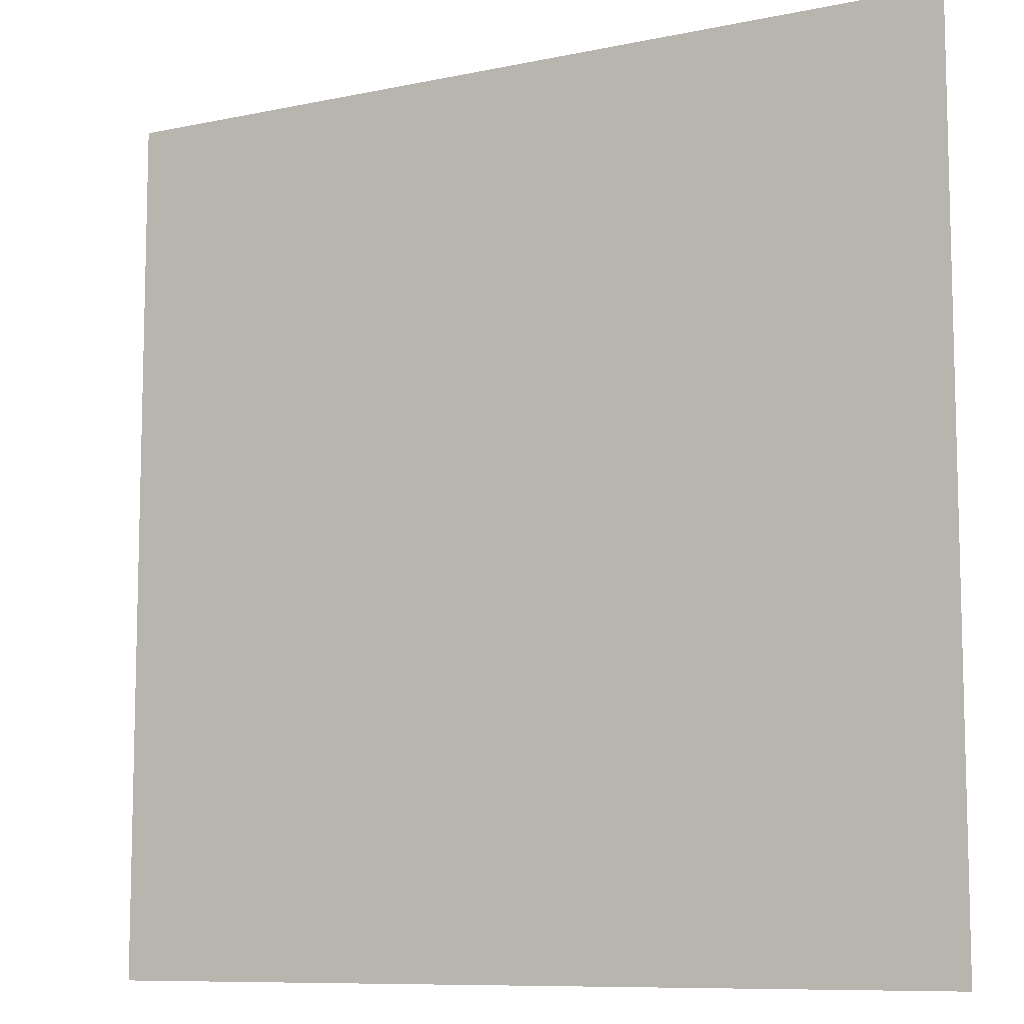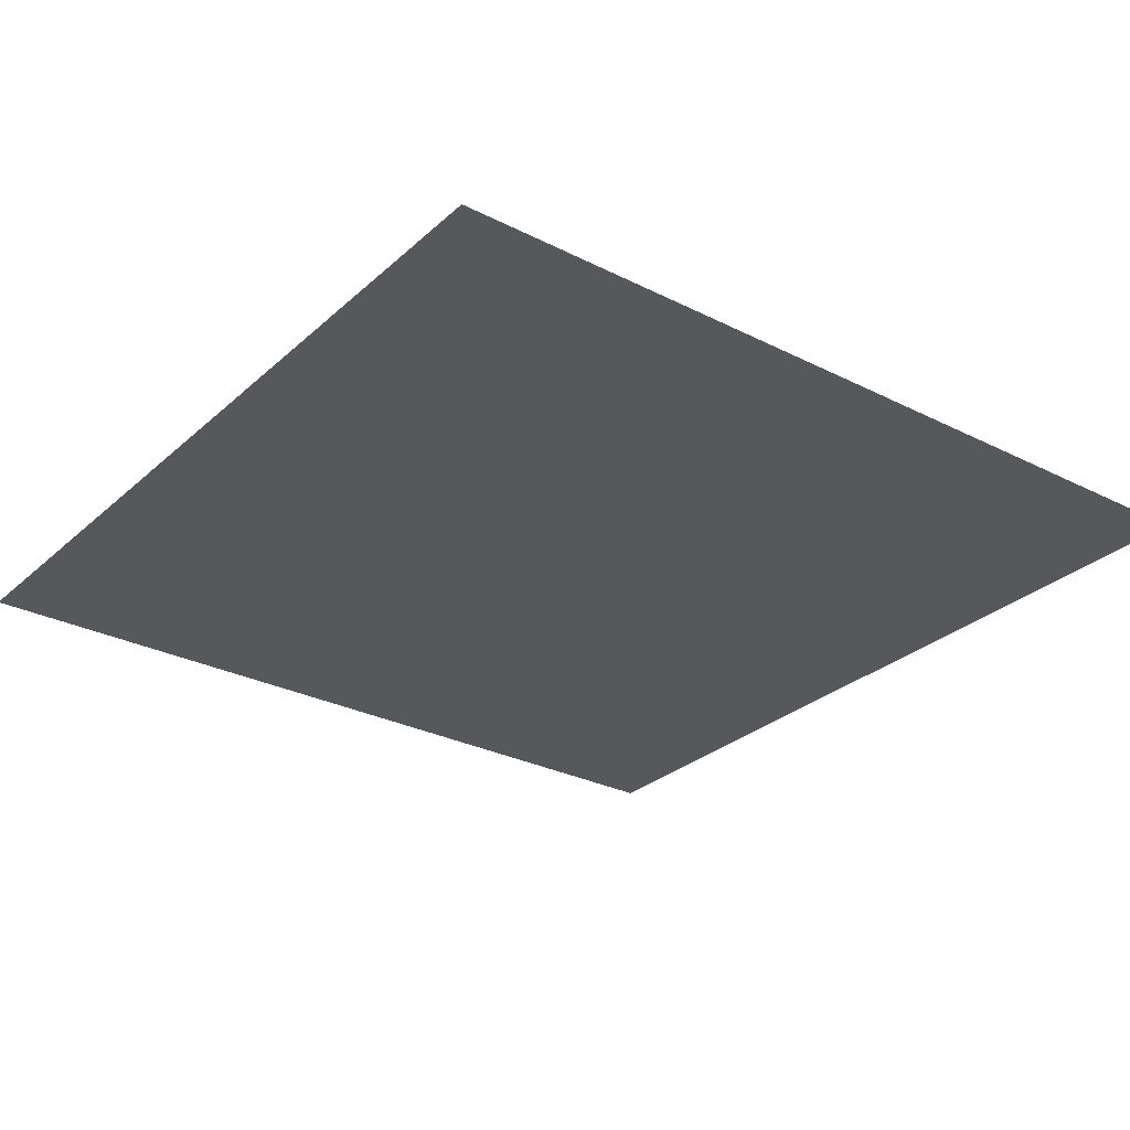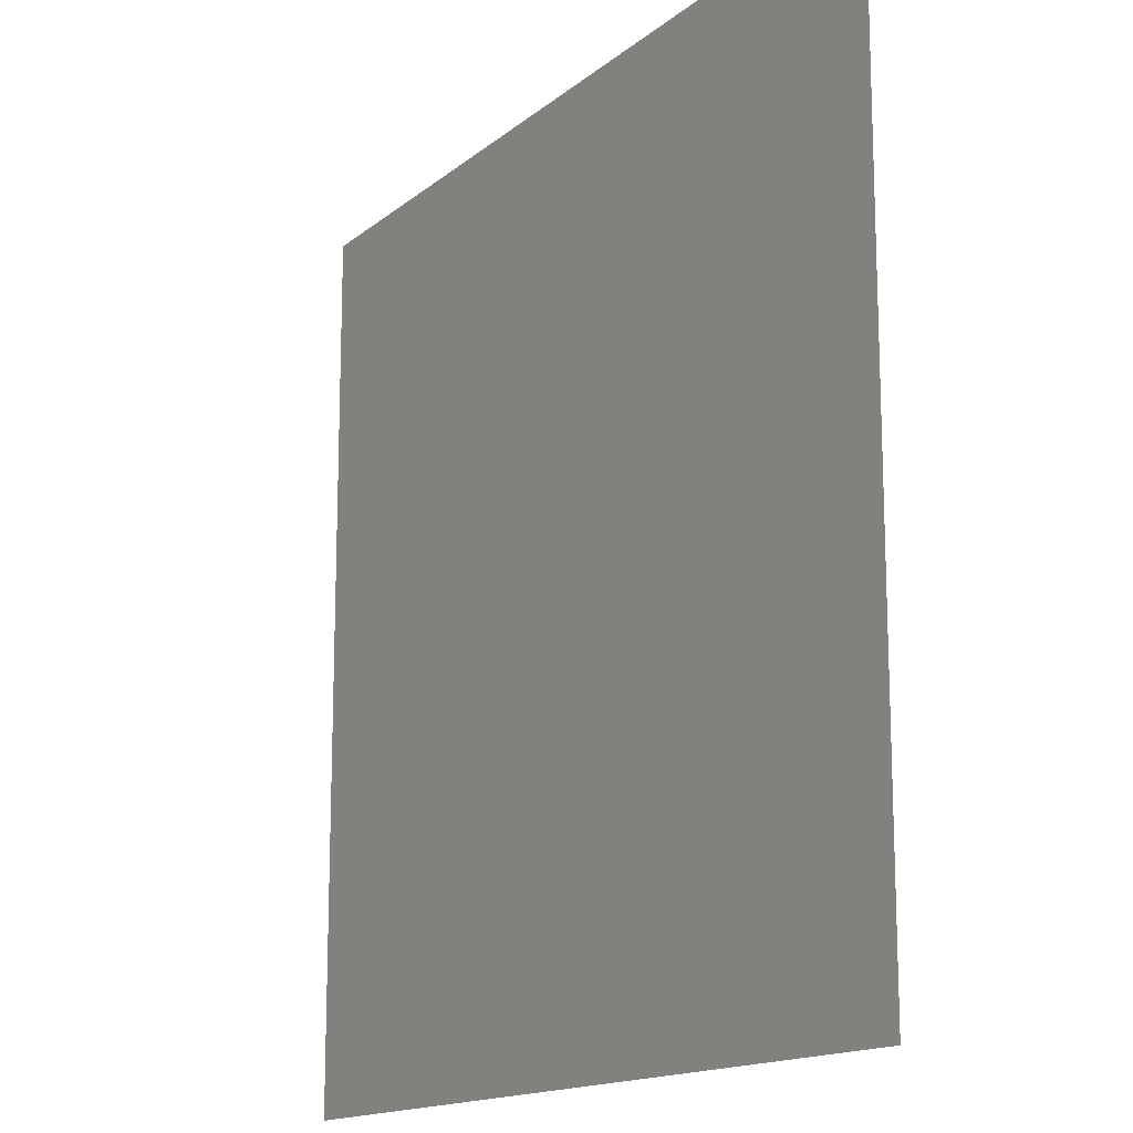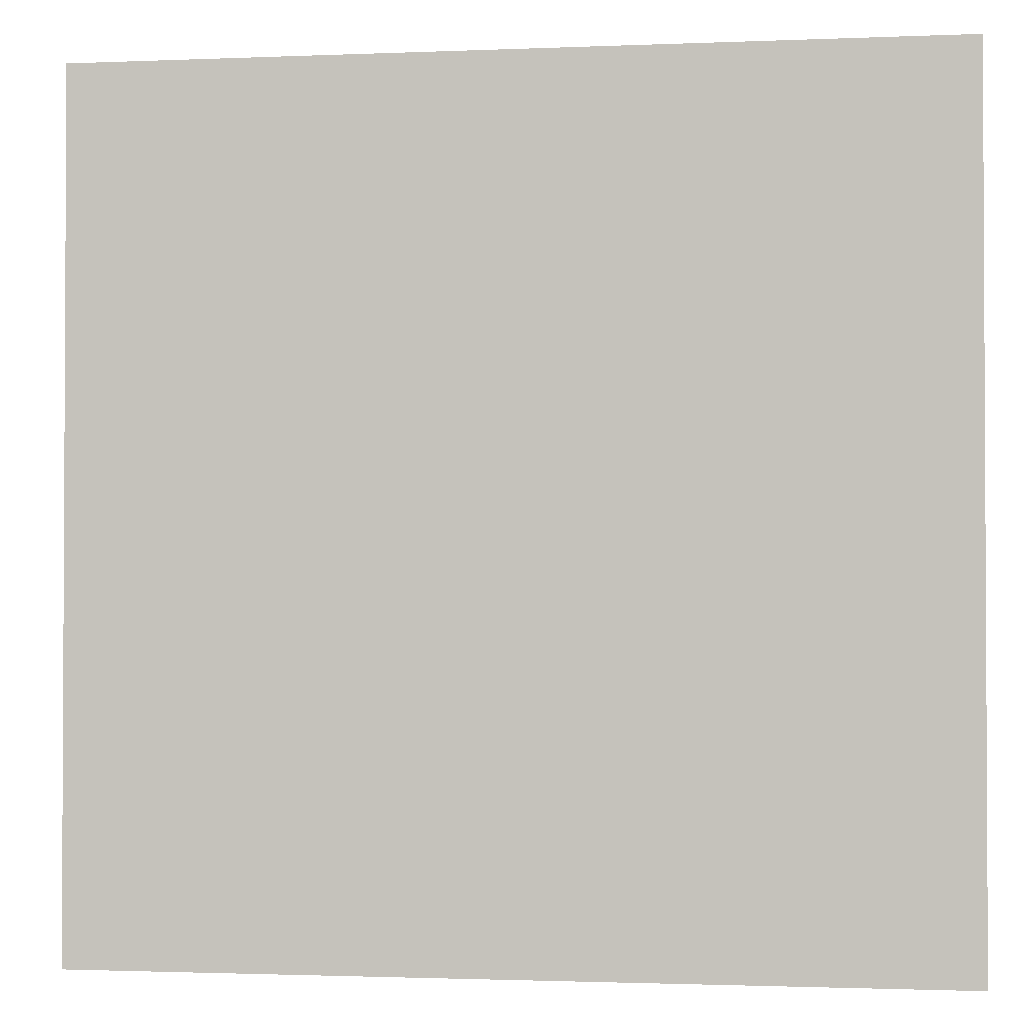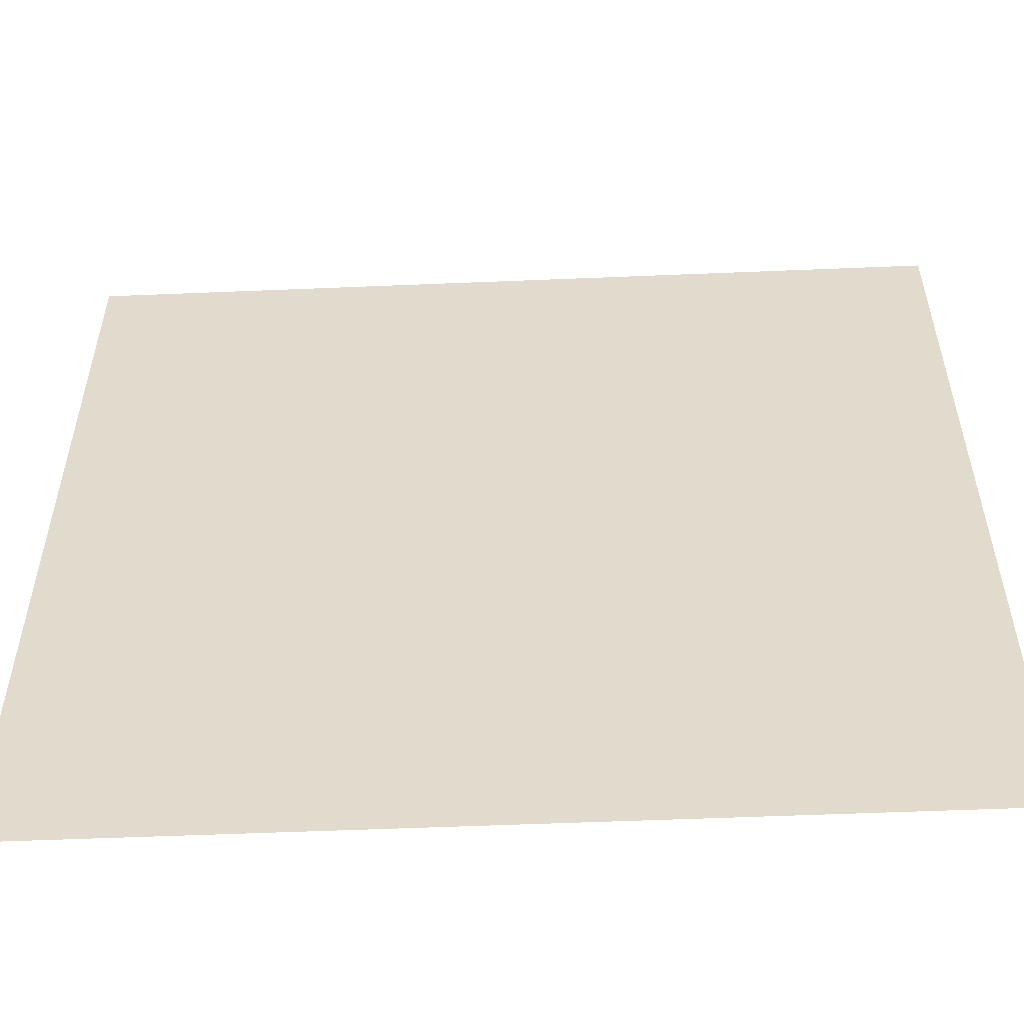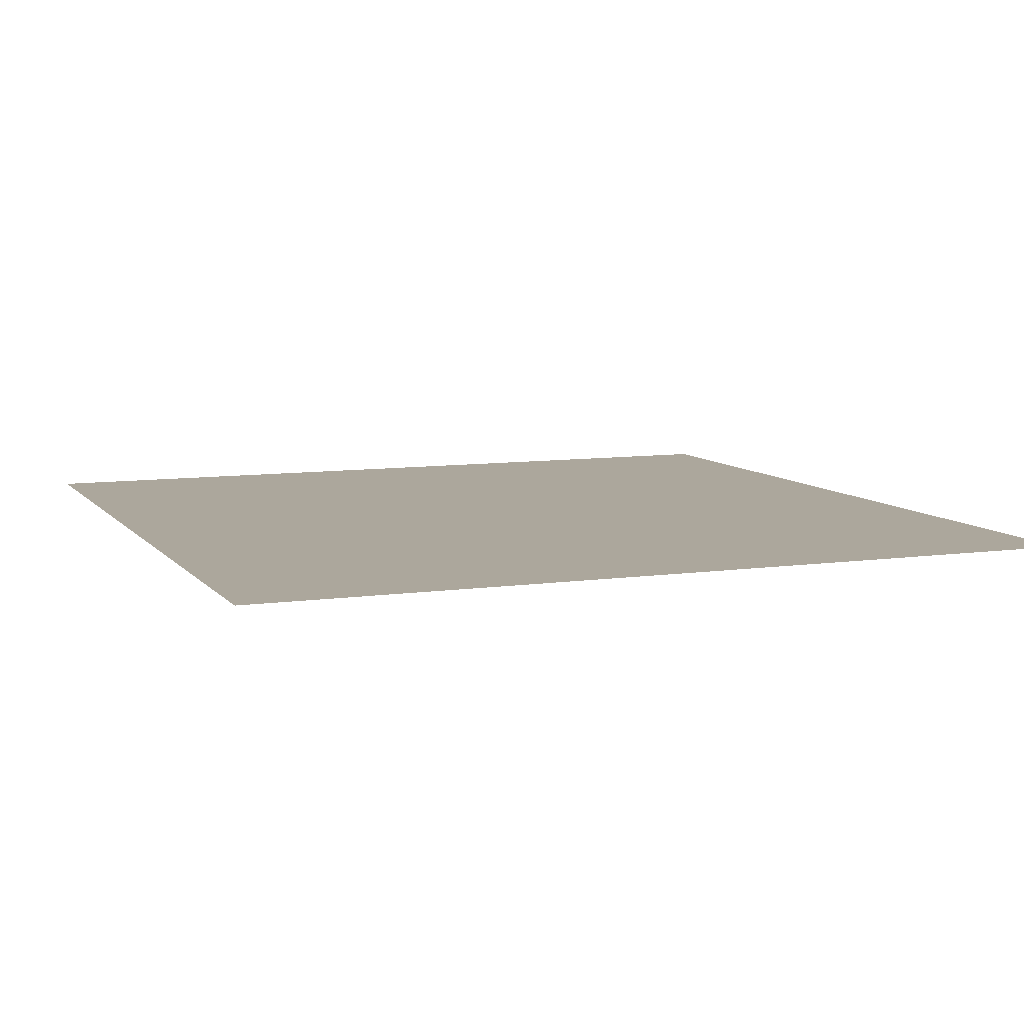
<metadata>
{"format":"obj","ext":"obj","renderer":"f3d","projection":"perspective","resolution":1024,"background":"white","views":[{"elev":-9.2,"azim":-150.7,"up":"+Z"},{"elev":-28.6,"azim":52.8,"up":"+Y"},{"elev":-15.0,"azim":-121.3,"up":"+Z"},{"elev":-1.7,"azim":-171.3,"up":"+Z"},{"elev":-55.2,"azim":2.5,"up":"+Z"},{"elev":8.4,"azim":-21.6,"up":"+Y"}]}
</metadata>
<code>
g default
v -86.82 -50.77 -86.82
v -86.82 -50.77 86.82
v 86.82 -50.77 86.82
v 86.82 -50.77 -86.82
g pPyramidbottom
f 1 4 3 2

</code>
